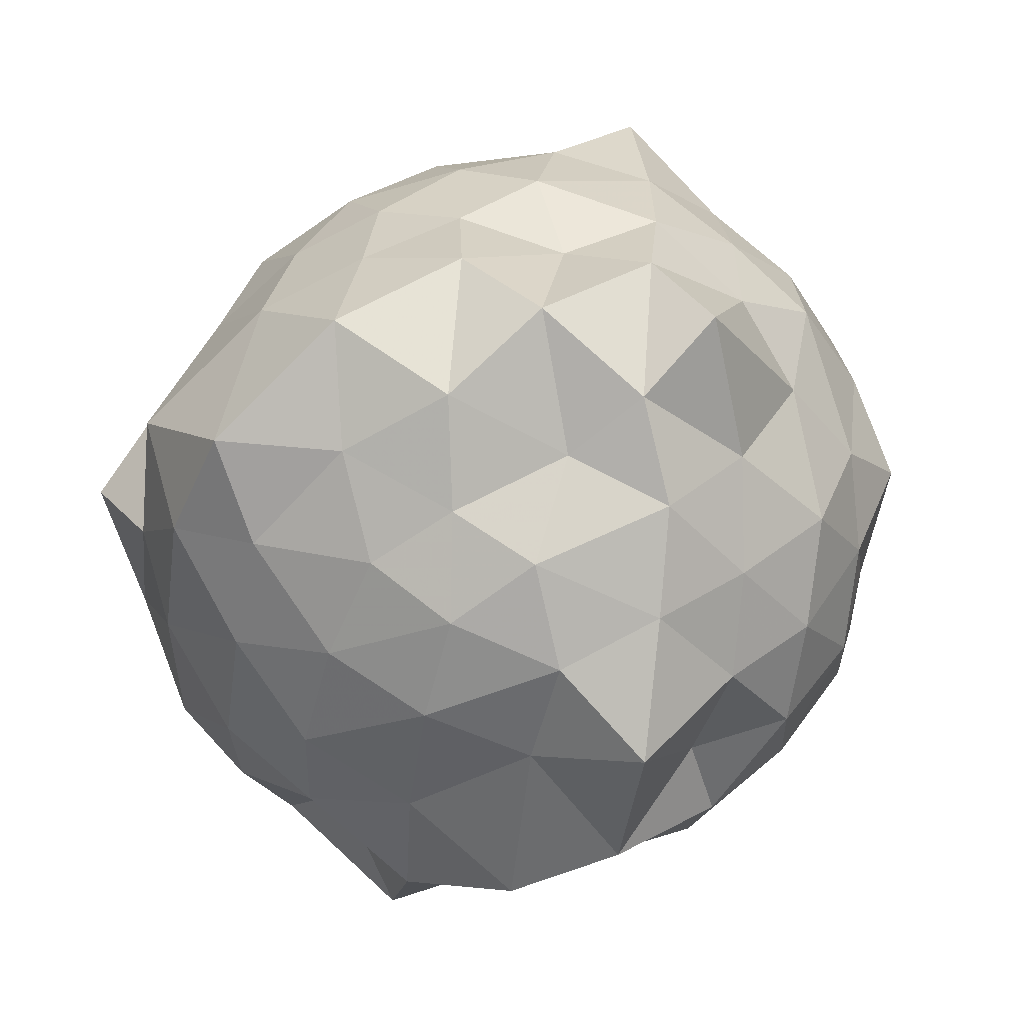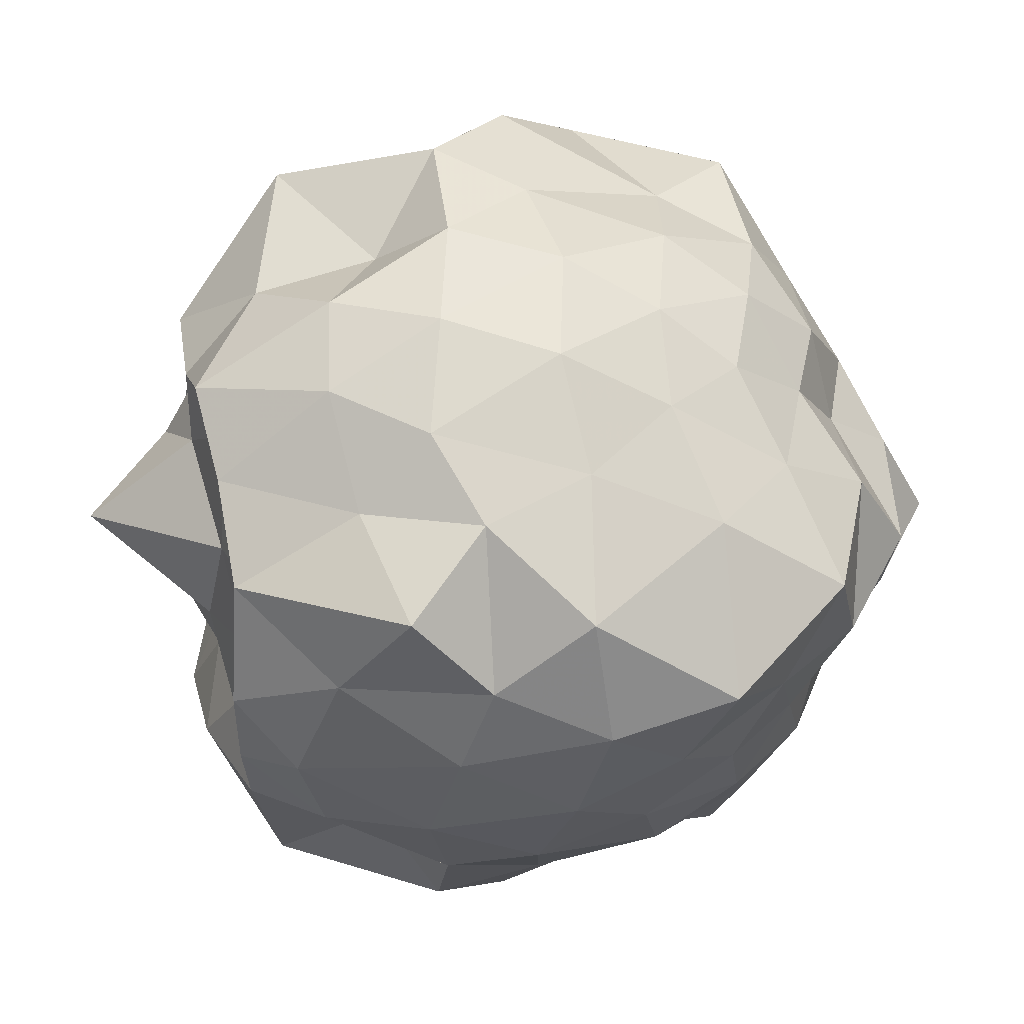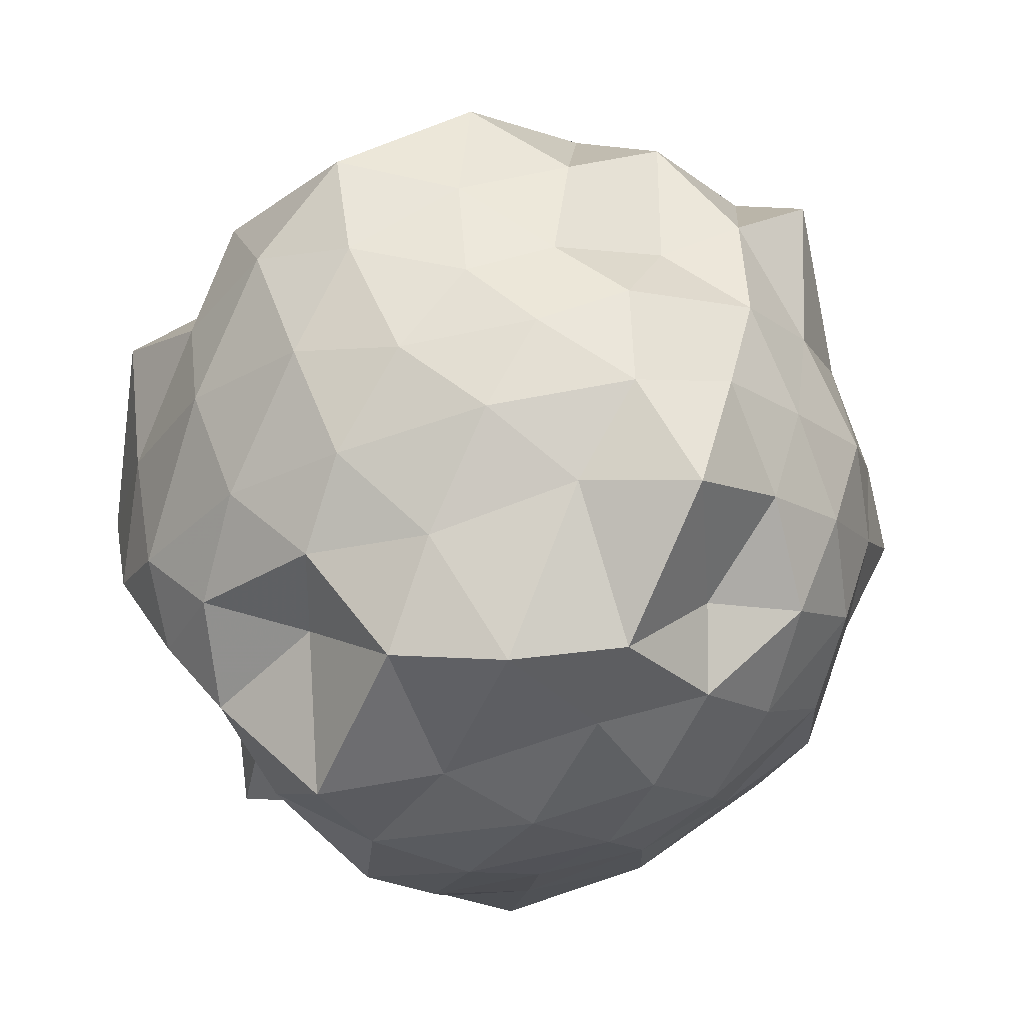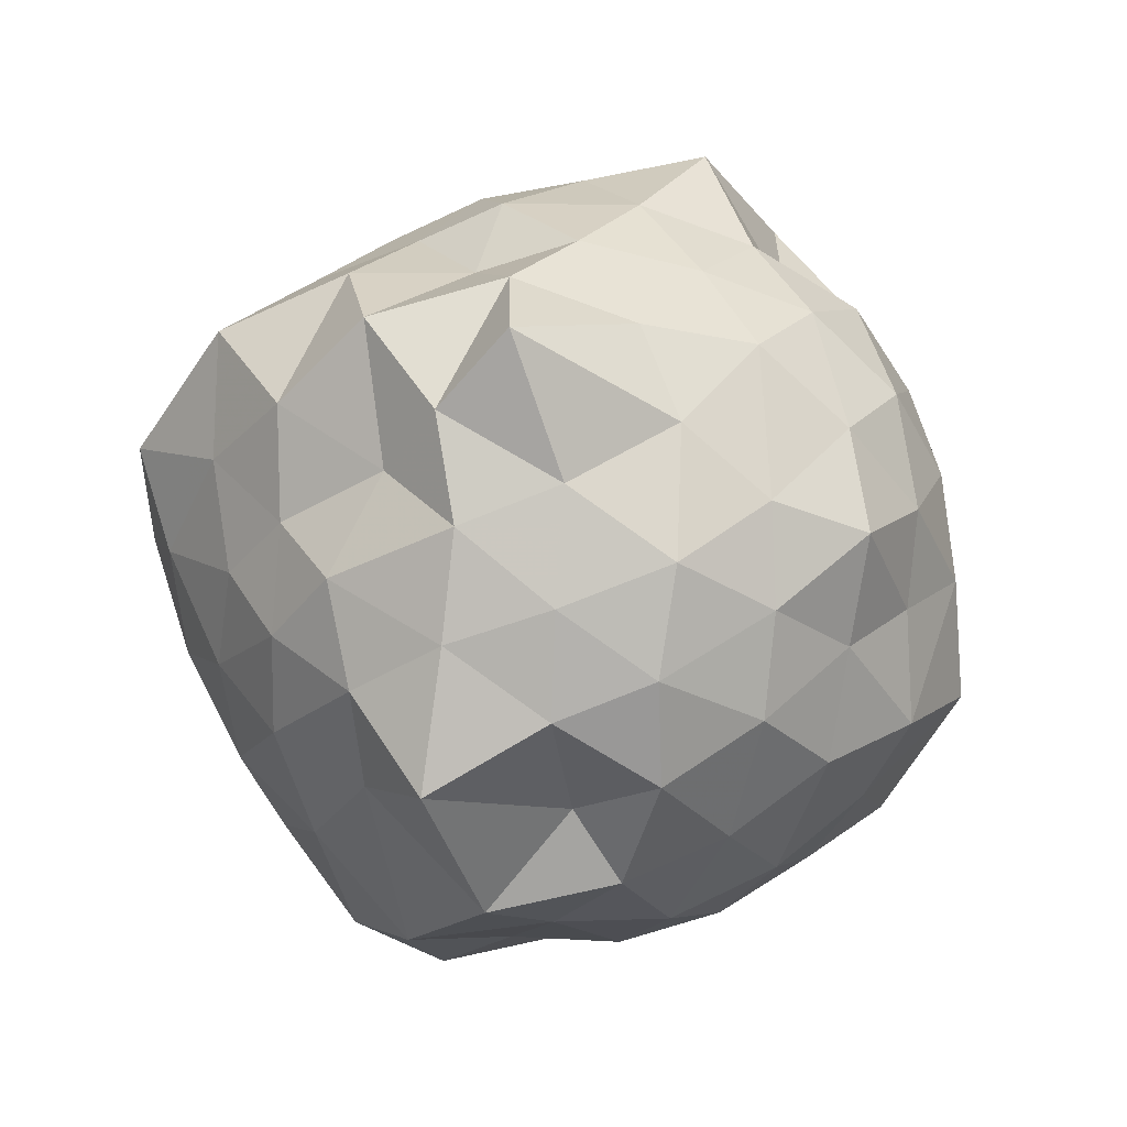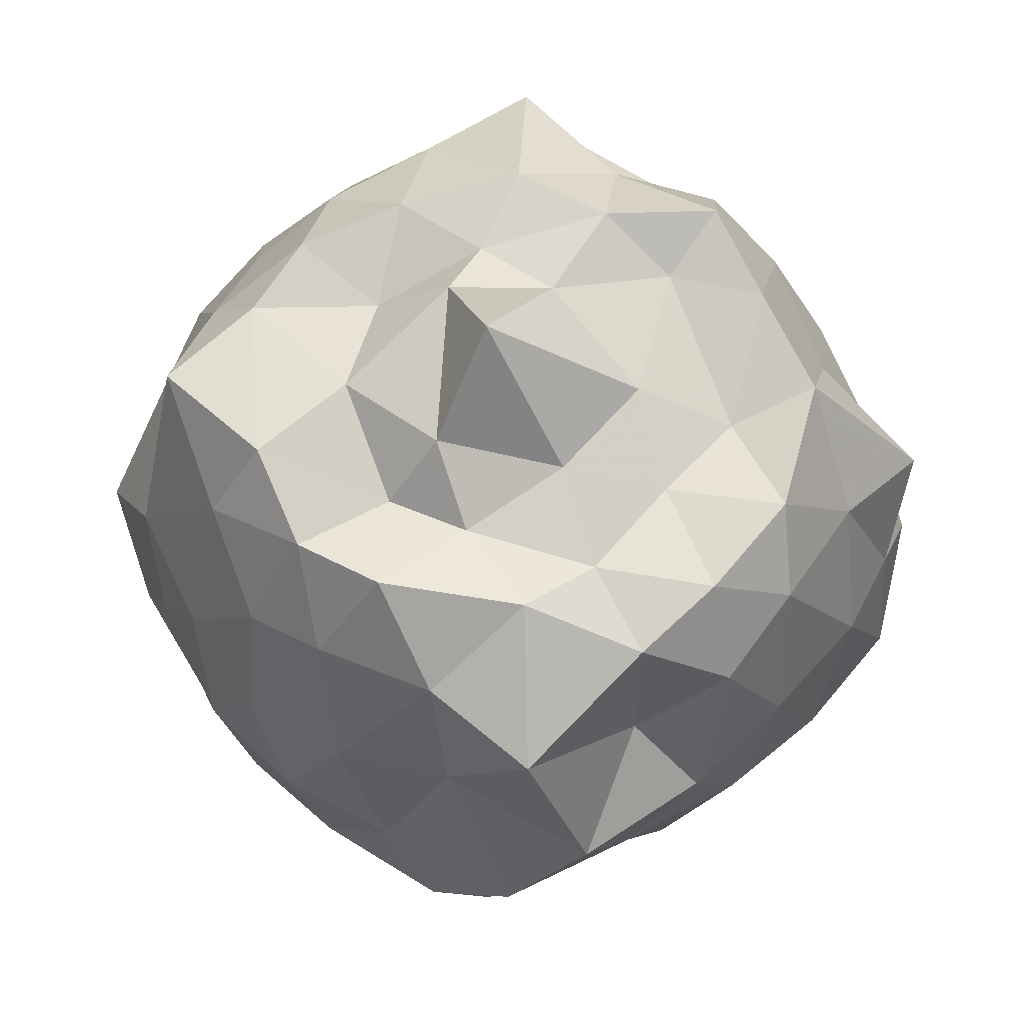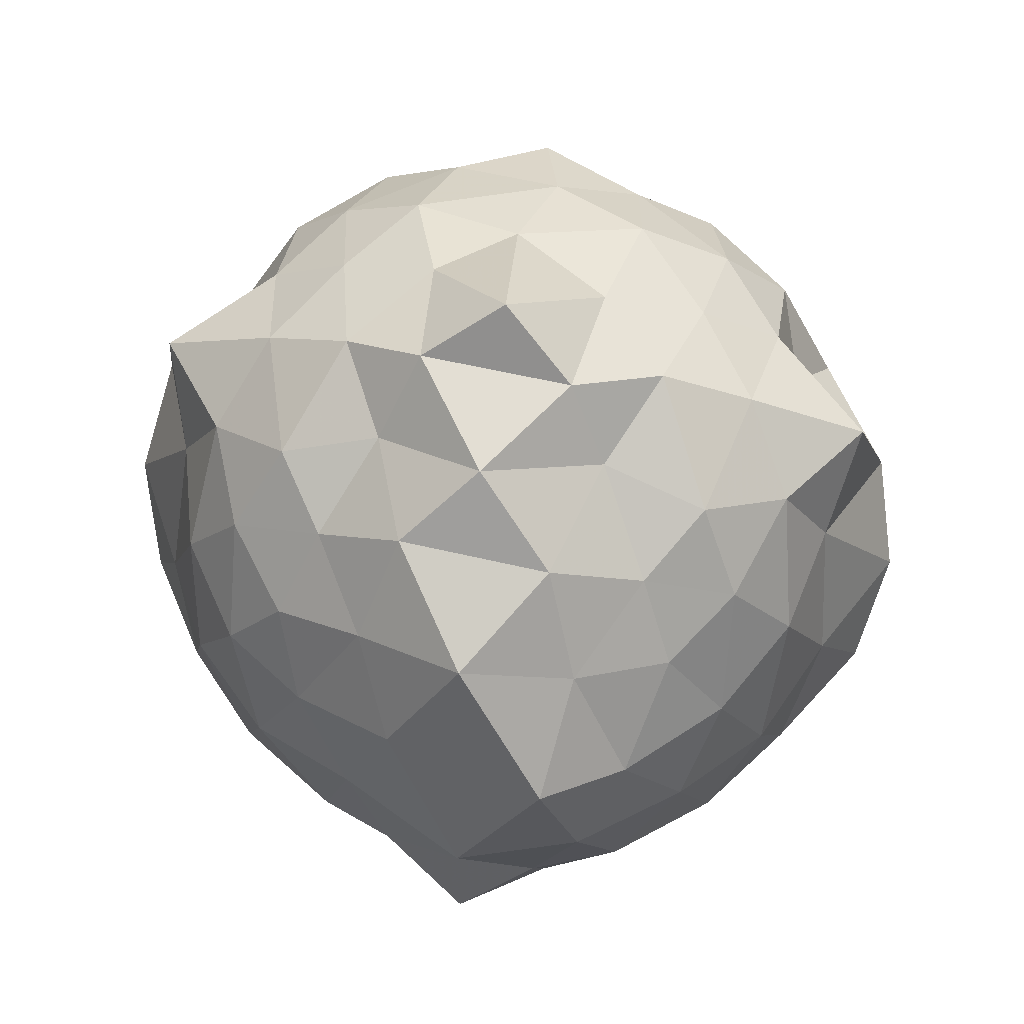
<metadata>
{"format":"obj","ext":"obj","renderer":"f3d","projection":"perspective","resolution":1024,"background":"white","views":[{"elev":-27.2,"azim":-31.8,"up":"+Y"},{"elev":13.7,"azim":-102.6,"up":"+Y"},{"elev":-72.4,"azim":-48.9,"up":"+Y"},{"elev":64.3,"azim":21.2,"up":"+Z"},{"elev":-21.8,"azim":175.4,"up":"+Y"},{"elev":57.0,"azim":-81.2,"up":"+Z"}]}
</metadata>
<code>
v -2.529 -0.3412 0.5299
v -2.246 -0.3233 -1.763
v -1.501 -0.3208 -0.2324
v -1.555 -0.1166 -0.1039
v -1.699 0.13 -0.03335
v -1.876 0.3606 -0.09085
v -2.077 0.4259 -0.2395
v -2.377 0.6131 -0.02896
v -2.638 0.4233 -0.01422
v -2.883 0.3288 -0.1001
v -3.075 0.178 -0.187
v -3.176 -0.05848 -0.08173
v -3.309 -0.3437 0.03286
v -3.213 -0.6218 -0.08801
v -3.077 -0.8531 -0.1774
v -2.892 -0.9984 -0.1056
v -2.64 -1.1 -0.008063
v -2.385 -1.281 -0.02367
v -2.08 -1.099 -0.2463
v -1.885 -1.031 -0.09303
v -1.715 -0.8022 -0.04993
v -1.593 -0.525 -0.1057
v -1.418 -0.1203 -0.4021
v -1.54 0.08843 -0.2762
v -1.696 0.3204 -0.3309
v -1.913 0.5261 -0.3942
v -2.189 0.6914 -0.401
v -2.561 0.5492 -0.258
v -2.832 0.4819 -0.3132
v -3.057 0.3288 -0.3849
v -3.209 0.1132 -0.3946
v -3.348 -0.1554 -0.2972
v -3.463 -0.573 -0.2855
v -3.3 -0.7743 -0.3761
v -3.064 -1.003 -0.4068
v -2.839 -1.154 -0.3156
v -2.566 -1.221 -0.2587
v -2.203 -1.364 -0.4146
v -1.92 -1.185 -0.3849
v -1.716 -0.9962 -0.3369
v -1.552 -0.7529 -0.2807
v -1.401 -0.5334 -0.3985
v -1.5 -0.009336 -0.6111
v -1.569 0.2798 -0.668
v -1.779 0.45 -0.6117
v -2.054 0.5848 -0.6576
v -2.386 0.7551 -0.6407
v -2.701 0.5926 -0.6472
v -2.972 0.4553 -0.6131
v -3.175 0.2484 -0.6685
v -3.315 -0.02537 -0.6246
v -3.487 -0.3571 -0.6544
v -3.421 -0.67 -0.5926
v -3.214 -0.9228 -0.6284
v -2.983 -1.123 -0.6761
v -2.709 -1.261 -0.6131
v -2.387 -1.429 -0.6395
v -2.067 -1.26 -0.6246
v -1.804 -1.137 -0.6569
v -1.6 -0.9299 -0.6137
v -1.461 -0.6528 -0.6569
v -1.311 -0.3167 -0.6267
v -1.526 0.1201 -0.8627
v -1.69 0.3286 -0.8722
v -1.929 0.4806 -0.957
v -2.202 0.5488 -1.018
v -2.574 0.6896 -0.8649
v -2.849 0.5202 -0.8826
v -3.054 0.3255 -0.9428
v -3.21 0.07182 -0.9997
v -3.34 -0.1327 -0.8911
v -3.381 -0.5469 -0.8793
v -3.267 -0.7629 -0.9406
v -3.057 -1.001 -0.9797
v -2.853 -1.184 -0.8927
v -2.57 -1.37 -0.8644
v -2.204 -1.216 -1.014
v -1.929 -1.146 -0.9546
v -1.71 -1.002 -0.882
v -1.547 -0.7723 -0.891
v -1.418 -0.5334 -0.9935
v -1.456 -0.1275 -0.9704
v -1.677 0.1635 -1.098
v -1.87 0.3056 -1.2
v -2.126 0.4199 -1.287
v -2.387 0.6106 -1.25
v -2.675 0.4203 -1.039
v -2.898 0.3504 -1.194
v -3.05 0.1549 -1.222
v -3.176 -0.1278 -1.171
v -3.424 -0.3472 -1.09
v -3.212 -0.556 -1.234
v -3.035 -0.8178 -1.316
v -2.892 -1.007 -1.225
v -2.675 -1.083 -1.051
v -2.385 -1.269 -1.273
v -2.145 -1.091 -1.316
v -1.871 -0.9604 -1.227
v -1.704 -0.8476 -1.126
v -1.6 -0.6091 -1.255
v -1.48 -0.3272 -1.424
v -1.581 -0.06459 -1.252
v -1.63 -0.3194 0.09234
v -1.763 -0.08621 0.1219
v -1.952 0.1943 0.1065
v -2.16 0.355 0.04969
v -2.446 0.3043 0.1511
v -2.773 0.2086 0.1125
v -2.952 0.08249 0.02208
v -3.033 -0.1476 0.1706
v -3.056 -0.5327 0.1511
v -2.96 -0.7642 0.0153
v -2.777 -0.8948 0.09953
v -2.451 -0.9774 0.1506
v -2.161 -1.027 0.04993
v -1.961 -0.8634 0.1073
v -1.77 -0.5948 0.1036
v -1.863 -0.3802 0.2094
v -2.024 -0.02355 0.2556
v -2.224 0.143 0.2147
v -2.521 0.07633 0.2813
v -2.742 -0.04343 0.1859
v -2.903 -0.3346 0.3349
v -2.739 -0.6264 0.1905
v -2.509 -0.7448 0.2859
v -2.231 -0.822 0.2075
v -2.007 -0.629 0.249
v -2.116 -0.3091 0.2995
v -2.293 -0.1145 0.3308
v -2.613 -0.1363 0.3855
v -2.642 -0.5252 0.3801
v -2.307 -0.5673 0.3212
v -1.8 0.04858 -1.429
v -2.049 0.1783 -1.421
v -2.344 0.2277 -1.512
v -2.614 0.3336 -1.342
v -2.845 0.1373 -1.527
v -2.962 -0.07627 -1.49
v -3.09 -0.319 -1.47
v -3.003 -0.6372 -1.47
v -2.828 -0.844 -1.435
v -2.654 -1.003 -1.389
v -2.36 -0.9199 -1.474
v -2.009 -0.8719 -1.471
v -1.814 -0.7566 -1.408
v -1.71 -0.5324 -1.46
v -1.685 -0.1419 -1.444
v -1.998 -0.08138 -1.356
v -2.251 0.03074 -1.476
v -2.564 0.1188 -1.523
v -2.734 -0.01521 -1.45
v -2.888 -0.3985 -1.394
v -2.718 -0.5797 -1.403
v -2.537 -0.7951 -1.415
v -2.223 -0.7108 -1.418
v -2.036 -0.621 -1.369
v -1.92 -0.3382 -1.435
v -2.167 -0.1145 -1.544
v -2.429 -0.08523 -1.499
v -2.649 -0.3315 -1.451
v -2.457 -0.5558 -1.466
v -2.142 -0.5203 -1.525
f 3 23 4
f 4 23 24
f 4 24 5
f 5 24 25
f 5 25 6
f 6 25 26
f 6 26 7
f 7 26 27
f 7 27 8
f 8 27 28
f 8 28 9
f 9 28 29
f 9 29 10
f 10 29 30
f 10 30 11
f 11 30 31
f 11 31 12
f 12 31 32
f 12 32 13
f 13 32 33
f 13 33 14
f 14 33 34
f 14 34 15
f 15 34 35
f 15 35 16
f 16 35 36
f 16 36 17
f 17 36 37
f 17 37 18
f 18 37 38
f 18 38 19
f 19 38 39
f 19 39 20
f 20 39 40
f 20 40 21
f 21 40 41
f 21 41 22
f 22 41 42
f 22 42 3
f 3 42 23
f 23 43 24
f 24 43 44
f 24 44 25
f 25 44 45
f 25 45 26
f 26 45 46
f 26 46 27
f 27 46 47
f 27 47 28
f 28 47 48
f 28 48 29
f 29 48 49
f 29 49 30
f 30 49 50
f 30 50 31
f 31 50 51
f 31 51 32
f 32 51 52
f 32 52 33
f 33 52 53
f 33 53 34
f 34 53 54
f 34 54 35
f 35 54 55
f 35 55 36
f 36 55 56
f 36 56 37
f 37 56 57
f 37 57 38
f 38 57 58
f 38 58 39
f 39 58 59
f 39 59 40
f 40 59 60
f 40 60 41
f 41 60 61
f 41 61 42
f 42 61 62
f 42 62 23
f 23 62 43
f 43 63 44
f 44 63 64
f 44 64 45
f 45 64 65
f 45 65 46
f 46 65 66
f 46 66 47
f 47 66 67
f 47 67 48
f 48 67 68
f 48 68 49
f 49 68 69
f 49 69 50
f 50 69 70
f 50 70 51
f 51 70 71
f 51 71 52
f 52 71 72
f 52 72 53
f 53 72 73
f 53 73 54
f 54 73 74
f 54 74 55
f 55 74 75
f 55 75 56
f 56 75 76
f 56 76 57
f 57 76 77
f 57 77 58
f 58 77 78
f 58 78 59
f 59 78 79
f 59 79 60
f 60 79 80
f 60 80 61
f 61 80 81
f 61 81 62
f 62 81 82
f 62 82 43
f 43 82 63
f 63 83 64
f 64 83 84
f 64 84 65
f 65 84 85
f 65 85 66
f 66 85 86
f 66 86 67
f 67 86 87
f 67 87 68
f 68 87 88
f 68 88 69
f 69 88 89
f 69 89 70
f 70 89 90
f 70 90 71
f 71 90 91
f 71 91 72
f 72 91 92
f 72 92 73
f 73 92 93
f 73 93 74
f 74 93 94
f 74 94 75
f 75 94 95
f 75 95 76
f 76 95 96
f 76 96 77
f 77 96 97
f 77 97 78
f 78 97 98
f 78 98 79
f 79 98 99
f 79 99 80
f 80 99 100
f 80 100 81
f 81 100 101
f 81 101 82
f 82 101 102
f 82 102 63
f 63 102 83
f 103 104 118
f 104 119 118
f 104 105 119
f 105 120 119
f 105 106 120
f 106 107 120
f 107 121 120
f 107 108 121
f 108 122 121
f 108 109 122
f 109 110 122
f 110 123 122
f 110 111 123
f 111 124 123
f 111 112 124
f 112 113 124
f 113 125 124
f 113 114 125
f 114 126 125
f 114 115 126
f 115 116 126
f 116 127 126
f 116 117 127
f 117 118 127
f 117 103 118
f 118 119 128
f 119 129 128
f 119 120 129
f 120 121 129
f 121 130 129
f 121 122 130
f 122 123 130
f 123 131 130
f 123 124 131
f 124 125 131
f 125 132 131
f 125 126 132
f 126 127 132
f 127 128 132
f 127 118 128
f 133 148 134
f 134 148 149
f 134 149 135
f 135 149 150
f 135 150 136
f 136 150 137
f 137 150 151
f 137 151 138
f 138 151 152
f 138 152 139
f 139 152 140
f 140 152 153
f 140 153 141
f 141 153 154
f 141 154 142
f 142 154 143
f 143 154 155
f 143 155 144
f 144 155 156
f 144 156 145
f 145 156 146
f 146 156 157
f 146 157 147
f 147 157 148
f 147 148 133
f 148 158 149
f 149 158 159
f 149 159 150
f 150 159 151
f 151 159 160
f 151 160 152
f 152 160 153
f 153 160 161
f 153 161 154
f 154 161 155
f 155 161 162
f 155 162 156
f 156 162 157
f 157 162 158
f 157 158 148
f 3 4 103
f 103 4 104
f 4 5 104
f 104 5 105
f 5 6 105
f 105 6 106
f 6 7 106
f 7 8 106
f 106 8 107
f 8 9 107
f 107 9 108
f 9 10 108
f 108 10 109
f 10 11 109
f 11 12 109
f 109 12 110
f 12 13 110
f 110 13 111
f 13 14 111
f 111 14 112
f 14 15 112
f 15 16 112
f 112 16 113
f 16 17 113
f 113 17 114
f 17 18 114
f 114 18 115
f 18 19 115
f 19 20 115
f 115 20 116
f 20 21 116
f 116 21 117
f 21 22 117
f 117 22 103
f 22 3 103
f 83 133 84
f 84 133 134
f 84 134 85
f 85 134 135
f 85 135 86
f 86 135 136
f 86 136 87
f 87 136 88
f 88 136 137
f 88 137 89
f 89 137 138
f 89 138 90
f 90 138 139
f 90 139 91
f 91 139 92
f 92 139 140
f 92 140 93
f 93 140 141
f 93 141 94
f 94 141 142
f 94 142 95
f 95 142 96
f 96 142 143
f 96 143 97
f 97 143 144
f 97 144 98
f 98 144 145
f 98 145 99
f 99 145 100
f 100 145 146
f 100 146 101
f 101 146 147
f 101 147 102
f 102 147 133
f 102 133 83
f 128 129 1
f 129 130 1
f 130 131 1
f 131 132 1
f 132 128 1
f 159 158 2
f 160 159 2
f 161 160 2
f 162 161 2
f 158 162 2

</code>
